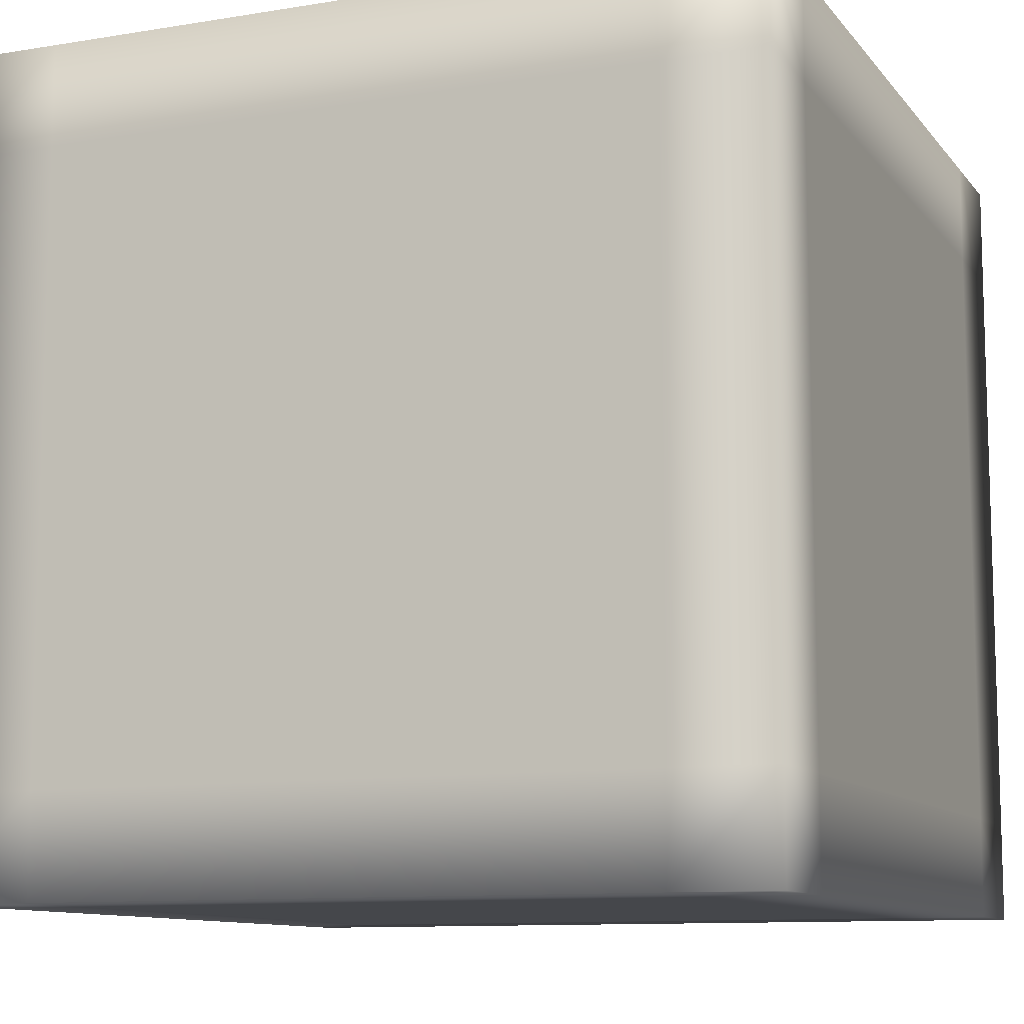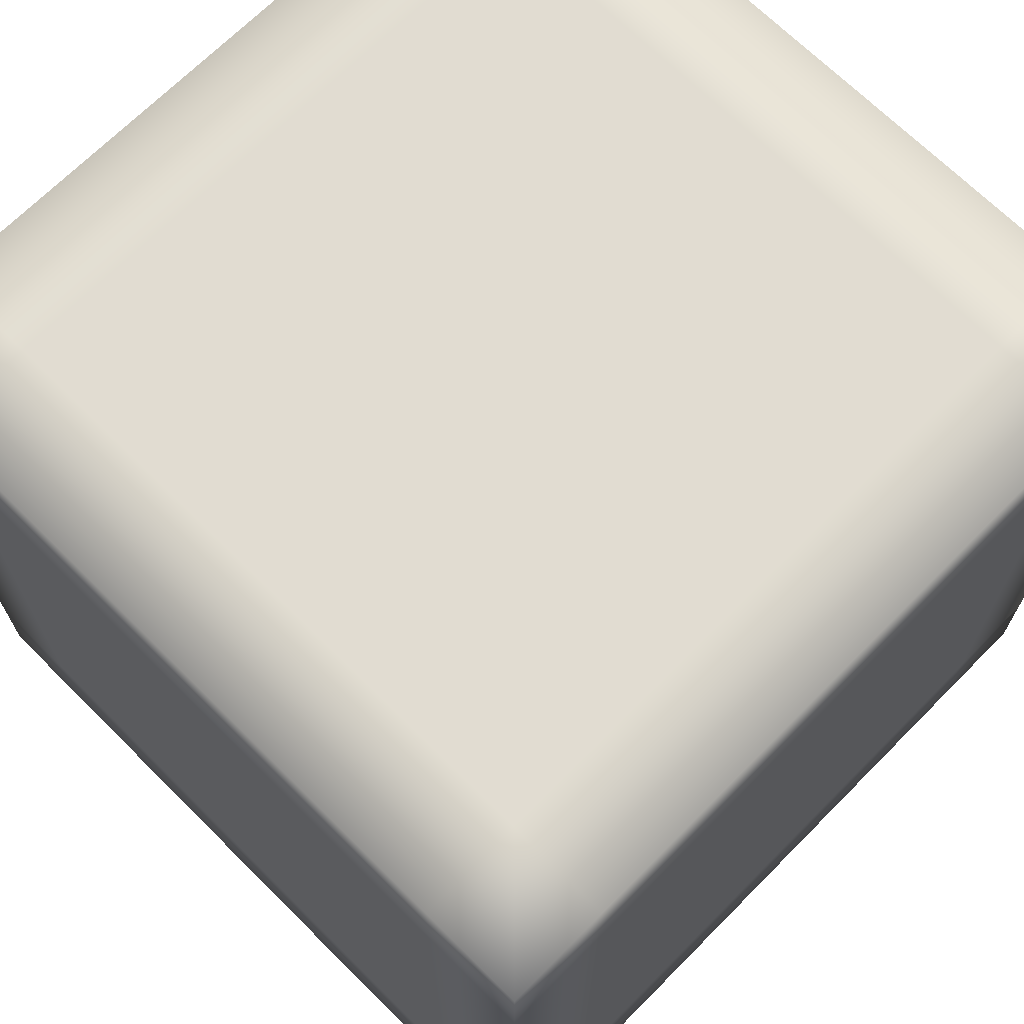
<metadata>
{"format":"obj","ext":"obj","renderer":"f3d","projection":"perspective","resolution":1024,"background":"white","views":[{"elev":-10.5,"azim":-67.5,"up":"+Z"},{"elev":69.3,"azim":-135.2,"up":"+Z"}]}
</metadata>
<code>
o Cube
v 1.866 -1.866 -1.866
v 1.866 -1.866 1.866
v -1.866 -1.866 1.866
v -1.866 -1.866 -1.866
v 1.866 1.866 -1.866
v 1.866 1.866 1.866
v -1.866 1.866 1.866
v -1.866 1.866 -1.866
v 1.866 -1.866 0
v 0 -1.866 -1.866
v 1.866 -0 -1.866
v 0 -1.866 1.866
v 1.866 0 1.866
v -1.866 -1.866 -0
v -1.866 0 1.866
v -1.866 -0 -1.866
v 1.866 1.866 1e-06
v 0 1.866 -1.866
v -1e-06 1.866 1.866
v -1.866 1.866 -0
v 0 -1.866 -0
v -0 1.866 0
v 1.866 0 1e-06
v -1e-06 0 1.866
v -1.866 -0 -0
v 0 -0 -1.866
v 1.866 -1.866 -0.9328
v 1.866 -1.866 0.9328
v 0.9328 -1.866 -1.866
v -0.9328 -1.866 -1.866
v 1.866 -0.9328 -1.866
v 1.866 0.9328 -1.866
v 0.9328 -1.866 1.866
v -0.9328 -1.866 1.866
v 1.866 -0.9328 1.866
v 1.866 0.9328 1.866
v -1.866 -1.866 0.9328
v -1.866 -1.866 -0.9328
v -1.866 -0.9328 1.866
v -1.866 0.9328 1.866
v -1.866 -0.9328 -1.866
v -1.866 0.9328 -1.866
v 1.866 1.866 -0.9328
v 1.866 1.866 0.9328
v 0.9328 1.866 -1.866
v -0.9328 1.866 -1.866
v 0.9328 1.866 1.866
v -0.9328 1.866 1.866
v -1.866 1.866 0.9328
v -1.866 1.866 -0.9328
v 0 -1.866 0.9328
v 0.9328 -1.866 0
v 0 -1.866 -0.9328
v -0.9328 -1.866 -0
v -0.9328 1.866 -0
v 0 1.866 -0.9328
v 0.9328 1.866 1e-06
v -1e-06 1.866 0.9328
v 1.866 0.9328 1e-06
v 1.866 -0 -0.9328
v 1.866 -0.9328 0
v 1.866 0 0.9328
v -1e-06 0.9328 1.866
v 0.9328 0 1.866
v -0 -0.9328 1.866
v -0.9328 0 1.866
v -1.866 0.9328 -0
v -1.866 0 0.9328
v -1.866 -0.9328 -0
v -1.866 -0 -0.9328
v 0 -0.9328 -1.866
v 0.9328 -0 -1.866
v 0 0.9328 -1.866
v -0.9328 -0 -1.866
v 0.9328 -1.866 0.9328
v 0.9328 -1.866 -0.9328
v -0.9328 -1.866 0.9328
v -0.9328 -1.866 -0.9328
v -0.9328 1.866 -0.9328
v 0.9328 1.866 -0.9328
v -0.9328 1.866 0.9328
v 0.9328 1.866 0.9328
v 1.866 0.9328 -0.9328
v 1.866 -0.9328 -0.9328
v 1.866 0.9328 0.9328
v 1.866 -0.9328 0.9328
v 0.9328 0.9328 1.866
v 0.9328 -0.9328 1.866
v -0.9328 0.9328 1.866
v -0.9328 -0.9328 1.866
v -1.866 0.9328 0.9328
v -1.866 -0.9328 0.9328
v -1.866 0.9328 -0.9328
v -1.866 -0.9328 -0.9328
v 0.9328 -0.9328 -1.866
v 0.9328 0.9328 -1.866
v -0.9328 -0.9328 -1.866
v -0.9328 0.9328 -1.866
v 1.866 -1.866 -0.4664
v 1.866 -1.866 -1.399
v 1.866 -1.866 0.4664
v 1.866 -1.866 1.399
v 0.4664 -1.866 -1.866
v 1.399 -1.866 -1.866
v -0.4664 -1.866 -1.866
v -1.399 -1.866 -1.866
v 1.866 -0.4664 -1.866
v 1.866 -1.399 -1.866
v 1.866 0.4664 -1.866
v 1.866 1.399 -1.866
v 0.4664 -1.866 1.866
v 1.399 -1.866 1.866
v -0.4664 -1.866 1.866
v -1.399 -1.866 1.866
v 1.866 -0.4664 1.866
v 1.866 -1.399 1.866
v 1.866 0.4664 1.866
v 1.866 1.399 1.866
v -1.866 -1.866 0.4664
v -1.866 -1.866 1.399
v -1.866 -1.866 -0.4664
v -1.866 -1.866 -1.399
v -1.866 -0.4664 1.866
v -1.866 -1.399 1.866
v -1.866 0.4664 1.866
v -1.866 1.399 1.866
v -1.866 -0.4664 -1.866
v -1.866 -1.399 -1.866
v -1.866 0.4664 -1.866
v -1.866 1.399 -1.866
v 1.866 1.866 -0.4664
v 1.866 1.866 -1.399
v 1.866 1.866 0.4664
v 1.866 1.866 1.399
v 0.4664 1.866 -1.866
v 1.399 1.866 -1.866
v -0.4664 1.866 -1.866
v -1.399 1.866 -1.866
v 0.4664 1.866 1.866
v 1.399 1.866 1.866
v -0.4664 1.866 1.866
v -1.399 1.866 1.866
v -1.866 1.866 0.4664
v -1.866 1.866 1.399
v -1.866 1.866 -0.4664
v -1.866 1.866 -1.399
v 0 -1.866 1.399
v 0 -1.866 0.4664
v 1.399 -1.866 0
v 0.4664 -1.866 -0
v 0 -1.866 -1.399
v 0 -1.866 -0.4664
v -1.399 -1.866 -0
v -0.4664 -1.866 -0
v -1.399 1.866 -0
v -0.4664 1.866 0
v 0 1.866 -1.399
v -0 1.866 -0.4664
v 1.399 1.866 1e-06
v 0.4664 1.866 0
v -1e-06 1.866 1.399
v -0 1.866 0.4664
v 1.866 1.399 1e-06
v 1.866 0.4664 1e-06
v 1.866 -0 -1.399
v 1.866 -0 -0.4664
v 1.866 -1.399 0
v 1.866 -0.4664 0
v 1.866 0 1.399
v 1.866 0 0.4664
v -1e-06 1.399 1.866
v -1e-06 0.4664 1.866
v 1.399 0 1.866
v 0.4664 0 1.866
v -0 -1.399 1.866
v -0 -0.4664 1.866
v -1.399 0 1.866
v -0.4664 0 1.866
v -1.866 1.399 -0
v -1.866 0.4664 -0
v -1.866 0 1.399
v -1.866 0 0.4664
v -1.866 -1.399 -0
v -1.866 -0.4664 -0
v -1.866 -0 -1.399
v -1.866 -0 -0.4664
v 0 -1.399 -1.866
v 0 -0.4664 -1.866
v 1.399 -0 -1.866
v 0.4664 -0 -1.866
v 0 1.399 -1.866
v 0 0.4664 -1.866
v -1.399 -0 -1.866
v -0.4664 -0 -1.866
v 0.9328 -1.866 1.399
v 1.399 -1.866 0.9328
v 0.9328 -1.866 0.4664
v 0.4664 -1.866 0.9328
v 0.9328 -1.866 -0.4664
v 1.399 -1.866 -0.9328
v 0.9328 -1.866 -1.399
v 0.4664 -1.866 -0.9328
v -0.9328 -1.866 1.399
v -0.4664 -1.866 0.9328
v -0.9328 -1.866 0.4664
v -1.399 -1.866 0.9328
v -0.9328 -1.866 -0.4664
v -0.4664 -1.866 -0.9328
v -0.9328 -1.866 -1.399
v -1.399 -1.866 -0.9328
v -1.399 1.866 -0.9328
v -0.9328 1.866 -1.399
v -0.4664 1.866 -0.9328
v -0.9328 1.866 -0.4664
v 0.4664 1.866 -0.9328
v 0.9328 1.866 -1.399
v 1.399 1.866 -0.9328
v 0.9328 1.866 -0.4664
v -1.399 1.866 0.9328
v -0.9328 1.866 0.4664
v -0.4664 1.866 0.9328
v -0.9328 1.866 1.399
v 0.4664 1.866 0.9328
v 0.9328 1.866 0.4664
v 1.399 1.866 0.9328
v 0.9328 1.866 1.399
v 1.866 1.399 -0.9328
v 1.866 0.9328 -1.399
v 1.866 0.4664 -0.9328
v 1.866 0.9328 -0.4664
v 1.866 -0.4664 -0.9328
v 1.866 -0.9328 -1.399
v 1.866 -1.399 -0.9328
v 1.866 -0.9328 -0.4664
v 1.866 1.399 0.9328
v 1.866 0.9328 0.4664
v 1.866 0.4664 0.9328
v 1.866 0.9328 1.399
v 1.866 -0.4664 0.9328
v 1.866 -0.9328 0.4664
v 1.866 -1.399 0.9328
v 1.866 -0.9328 1.399
v 0.9328 1.399 1.866
v 1.399 0.9328 1.866
v 0.9328 0.4664 1.866
v 0.4664 0.9328 1.866
v 0.9328 -0.4664 1.866
v 1.399 -0.9328 1.866
v 0.9328 -1.399 1.866
v 0.4664 -0.9328 1.866
v -0.9328 1.399 1.866
v -0.4664 0.9328 1.866
v -0.9328 0.4664 1.866
v -1.399 0.9328 1.866
v -0.9328 -0.4664 1.866
v -0.4664 -0.9328 1.866
v -0.9328 -1.399 1.866
v -1.399 -0.9328 1.866
v -1.866 1.399 0.9328
v -1.866 0.9328 1.399
v -1.866 0.4664 0.9328
v -1.866 0.9328 0.4664
v -1.866 -0.4664 0.9328
v -1.866 -0.9328 1.399
v -1.866 -1.399 0.9328
v -1.866 -0.9328 0.4664
v -1.866 1.399 -0.9328
v -1.866 0.9328 -0.4664
v -1.866 0.4664 -0.9328
v -1.866 0.9328 -1.399
v -1.866 -0.4664 -0.9328
v -1.866 -0.9328 -0.4664
v -1.866 -1.399 -0.9328
v -1.866 -0.9328 -1.399
v 0.9328 -1.399 -1.866
v 1.399 -0.9328 -1.866
v 0.9328 -0.4664 -1.866
v 0.4664 -0.9328 -1.866
v 0.9328 0.4664 -1.866
v 1.399 0.9328 -1.866
v 0.9328 1.399 -1.866
v 0.4664 0.9328 -1.866
v -0.9328 -1.399 -1.866
v -0.4664 -0.9328 -1.866
v -0.9328 -0.4664 -1.866
v -1.399 -0.9328 -1.866
v -0.9328 0.4664 -1.866
v -0.4664 0.9328 -1.866
v -0.9328 1.399 -1.866
v -1.399 0.9328 -1.866
v 1.399 -1.866 1.399
v 1.399 -1.866 0.4664
v 0.4664 -1.866 1.399
v 0.4664 -1.866 0.4664
v 1.399 -1.866 -0.4664
v 1.399 -1.866 -1.399
v 0.4664 -1.866 -0.4664
v 0.4664 -1.866 -1.399
v -0.4664 -1.866 1.399
v -0.4664 -1.866 0.4664
v -1.399 -1.866 1.399
v -1.399 -1.866 0.4664
v -0.4664 -1.866 -0.4664
v -0.4664 -1.866 -1.399
v -1.399 -1.866 -0.4664
v -1.399 -1.866 -1.399
v -1.399 1.866 -1.399
v -0.4664 1.866 -1.399
v -1.399 1.866 -0.4664
v -0.4664 1.866 -0.4664
v 0.4664 1.866 -1.399
v 1.399 1.866 -1.399
v 0.4664 1.866 -0.4664
v 1.399 1.866 -0.4664
v -1.399 1.866 0.4664
v -0.4664 1.866 0.4664
v -1.399 1.866 1.399
v -0.4664 1.866 1.399
v 0.4664 1.866 0.4664
v 1.399 1.866 0.4664
v 0.4664 1.866 1.399
v 1.399 1.866 1.399
v 1.866 1.399 -1.399
v 1.866 0.4664 -1.399
v 1.866 1.399 -0.4664
v 1.866 0.4664 -0.4664
v 1.866 -0.4664 -1.399
v 1.866 -1.399 -1.399
v 1.866 -0.4664 -0.4664
v 1.866 -1.399 -0.4664
v 1.866 1.399 0.4664
v 1.866 0.4664 0.4664
v 1.866 1.399 1.399
v 1.866 0.4664 1.399
v 1.866 -0.4664 0.4664
v 1.866 -1.399 0.4664
v 1.866 -0.4664 1.399
v 1.866 -1.399 1.399
v 1.399 1.399 1.866
v 1.399 0.4664 1.866
v 0.4664 1.399 1.866
v 0.4664 0.4664 1.866
v 1.399 -0.4664 1.866
v 1.399 -1.399 1.866
v 0.4664 -0.4664 1.866
v 0.4664 -1.399 1.866
v -0.4664 1.399 1.866
v -0.4664 0.4664 1.866
v -1.399 1.399 1.866
v -1.399 0.4664 1.866
v -0.4664 -0.4664 1.866
v -0.4664 -1.399 1.866
v -1.399 -0.4664 1.866
v -1.399 -1.399 1.866
v -1.866 1.399 1.399
v -1.866 0.4664 1.399
v -1.866 1.399 0.4664
v -1.866 0.4664 0.4664
v -1.866 -0.4664 1.399
v -1.866 -1.399 1.399
v -1.866 -0.4664 0.4664
v -1.866 -1.399 0.4664
v -1.866 1.399 -0.4664
v -1.866 0.4664 -0.4664
v -1.866 1.399 -1.399
v -1.866 0.4664 -1.399
v -1.866 -0.4664 -0.4664
v -1.866 -1.399 -0.4664
v -1.866 -0.4664 -1.399
v -1.866 -1.399 -1.399
v 1.399 -1.399 -1.866
v 1.399 -0.4664 -1.866
v 0.4664 -1.399 -1.866
v 0.4664 -0.4664 -1.866
v 1.399 0.4664 -1.866
v 1.399 1.399 -1.866
v 0.4664 0.4664 -1.866
v 0.4664 1.399 -1.866
v -0.4664 -1.399 -1.866
v -0.4664 -0.4664 -1.866
v -1.399 -1.399 -1.866
v -1.399 -0.4664 -1.866
v -0.4664 0.4664 -1.866
v -0.4664 1.399 -1.866
v -1.399 0.4664 -1.866
v -1.399 1.399 -1.866
f 102 2 112
f 102 112 291
f 28 102 291
f 28 291 196
f 291 112 33
f 291 33 195
f 196 291 195
f 196 195 75
f 101 28 196
f 101 196 292
f 9 101 292
f 9 292 149
f 292 196 75
f 292 75 197
f 149 292 197
f 149 197 52
f 195 33 111
f 195 111 293
f 75 195 293
f 75 293 198
f 293 111 12
f 293 12 147
f 198 293 147
f 198 147 51
f 197 75 198
f 197 198 294
f 52 197 294
f 52 294 150
f 294 198 51
f 294 51 148
f 150 294 148
f 150 148 21
f 99 9 149
f 99 149 295
f 27 99 295
f 27 295 200
f 295 149 52
f 295 52 199
f 200 295 199
f 200 199 76
f 100 27 200
f 100 200 296
f 1 100 296
f 1 296 104
f 296 200 76
f 296 76 201
f 104 296 201
f 104 201 29
f 199 52 150
f 199 150 297
f 76 199 297
f 76 297 202
f 297 150 21
f 297 21 152
f 202 297 152
f 202 152 53
f 201 76 202
f 201 202 298
f 29 201 298
f 29 298 103
f 298 202 53
f 298 53 151
f 103 298 151
f 103 151 10
f 147 12 113
f 147 113 299
f 51 147 299
f 51 299 204
f 299 113 34
f 299 34 203
f 204 299 203
f 204 203 77
f 148 51 204
f 148 204 300
f 21 148 300
f 21 300 154
f 300 204 77
f 300 77 205
f 154 300 205
f 154 205 54
f 203 34 114
f 203 114 301
f 77 203 301
f 77 301 206
f 301 114 3
f 301 3 120
f 206 301 120
f 206 120 37
f 205 77 206
f 205 206 302
f 54 205 302
f 54 302 153
f 302 206 37
f 302 37 119
f 153 302 119
f 153 119 14
f 152 21 154
f 152 154 303
f 53 152 303
f 53 303 208
f 303 154 54
f 303 54 207
f 208 303 207
f 208 207 78
f 151 53 208
f 151 208 304
f 10 151 304
f 10 304 105
f 304 208 78
f 304 78 209
f 105 304 209
f 105 209 30
f 207 54 153
f 207 153 305
f 78 207 305
f 78 305 210
f 305 153 14
f 305 14 121
f 210 305 121
f 210 121 38
f 209 78 210
f 209 210 306
f 30 209 306
f 30 306 106
f 306 210 38
f 306 38 122
f 106 306 122
f 106 122 4
f 138 8 146
f 138 146 307
f 46 138 307
f 46 307 212
f 307 146 50
f 307 50 211
f 212 307 211
f 212 211 79
f 137 46 212
f 137 212 308
f 18 137 308
f 18 308 157
f 308 212 79
f 308 79 213
f 157 308 213
f 157 213 56
f 211 50 145
f 211 145 309
f 79 211 309
f 79 309 214
f 309 145 20
f 309 20 155
f 214 309 155
f 214 155 55
f 213 79 214
f 213 214 310
f 56 213 310
f 56 310 158
f 310 214 55
f 310 55 156
f 158 310 156
f 158 156 22
f 135 18 157
f 135 157 311
f 45 135 311
f 45 311 216
f 311 157 56
f 311 56 215
f 216 311 215
f 216 215 80
f 136 45 216
f 136 216 312
f 5 136 312
f 5 312 132
f 312 216 80
f 312 80 217
f 132 312 217
f 132 217 43
f 215 56 158
f 215 158 313
f 80 215 313
f 80 313 218
f 313 158 22
f 313 22 160
f 218 313 160
f 218 160 57
f 217 80 218
f 217 218 314
f 43 217 314
f 43 314 131
f 314 218 57
f 314 57 159
f 131 314 159
f 131 159 17
f 155 20 143
f 155 143 315
f 55 155 315
f 55 315 220
f 315 143 49
f 315 49 219
f 220 315 219
f 220 219 81
f 156 55 220
f 156 220 316
f 22 156 316
f 22 316 162
f 316 220 81
f 316 81 221
f 162 316 221
f 162 221 58
f 219 49 144
f 219 144 317
f 81 219 317
f 81 317 222
f 317 144 7
f 317 7 142
f 222 317 142
f 222 142 48
f 221 81 222
f 221 222 318
f 58 221 318
f 58 318 161
f 318 222 48
f 318 48 141
f 161 318 141
f 161 141 19
f 160 22 162
f 160 162 319
f 57 160 319
f 57 319 224
f 319 162 58
f 319 58 223
f 224 319 223
f 224 223 82
f 159 57 224
f 159 224 320
f 17 159 320
f 17 320 133
f 320 224 82
f 320 82 225
f 133 320 225
f 133 225 44
f 223 58 161
f 223 161 321
f 82 223 321
f 82 321 226
f 321 161 19
f 321 19 139
f 226 321 139
f 226 139 47
f 225 82 226
f 225 226 322
f 44 225 322
f 44 322 134
f 322 226 47
f 322 47 140
f 134 322 140
f 134 140 6
f 110 5 132
f 110 132 323
f 32 110 323
f 32 323 228
f 323 132 43
f 323 43 227
f 228 323 227
f 228 227 83
f 109 32 228
f 109 228 324
f 11 109 324
f 11 324 165
f 324 228 83
f 324 83 229
f 165 324 229
f 165 229 60
f 227 43 131
f 227 131 325
f 83 227 325
f 83 325 230
f 325 131 17
f 325 17 163
f 230 325 163
f 230 163 59
f 229 83 230
f 229 230 326
f 60 229 326
f 60 326 166
f 326 230 59
f 326 59 164
f 166 326 164
f 166 164 23
f 107 11 165
f 107 165 327
f 31 107 327
f 31 327 232
f 327 165 60
f 327 60 231
f 232 327 231
f 232 231 84
f 108 31 232
f 108 232 328
f 1 108 328
f 1 328 100
f 328 232 84
f 328 84 233
f 100 328 233
f 100 233 27
f 231 60 166
f 231 166 329
f 84 231 329
f 84 329 234
f 329 166 23
f 329 23 168
f 234 329 168
f 234 168 61
f 233 84 234
f 233 234 330
f 27 233 330
f 27 330 99
f 330 234 61
f 330 61 167
f 99 330 167
f 99 167 9
f 163 17 133
f 163 133 331
f 59 163 331
f 59 331 236
f 331 133 44
f 331 44 235
f 236 331 235
f 236 235 85
f 164 59 236
f 164 236 332
f 23 164 332
f 23 332 170
f 332 236 85
f 332 85 237
f 170 332 237
f 170 237 62
f 235 44 134
f 235 134 333
f 85 235 333
f 85 333 238
f 333 134 6
f 333 6 118
f 238 333 118
f 238 118 36
f 237 85 238
f 237 238 334
f 62 237 334
f 62 334 169
f 334 238 36
f 334 36 117
f 169 334 117
f 169 117 13
f 168 23 170
f 168 170 335
f 61 168 335
f 61 335 240
f 335 170 62
f 335 62 239
f 240 335 239
f 240 239 86
f 167 61 240
f 167 240 336
f 9 167 336
f 9 336 101
f 336 240 86
f 336 86 241
f 101 336 241
f 101 241 28
f 239 62 169
f 239 169 337
f 86 239 337
f 86 337 242
f 337 169 13
f 337 13 115
f 242 337 115
f 242 115 35
f 241 86 242
f 241 242 338
f 28 241 338
f 28 338 102
f 338 242 35
f 338 35 116
f 102 338 116
f 102 116 2
f 118 6 140
f 118 140 339
f 36 118 339
f 36 339 244
f 339 140 47
f 339 47 243
f 244 339 243
f 244 243 87
f 117 36 244
f 117 244 340
f 13 117 340
f 13 340 173
f 340 244 87
f 340 87 245
f 173 340 245
f 173 245 64
f 243 47 139
f 243 139 341
f 87 243 341
f 87 341 246
f 341 139 19
f 341 19 171
f 246 341 171
f 246 171 63
f 245 87 246
f 245 246 342
f 64 245 342
f 64 342 174
f 342 246 63
f 342 63 172
f 174 342 172
f 174 172 24
f 115 13 173
f 115 173 343
f 35 115 343
f 35 343 248
f 343 173 64
f 343 64 247
f 248 343 247
f 248 247 88
f 116 35 248
f 116 248 344
f 2 116 344
f 2 344 112
f 344 248 88
f 344 88 249
f 112 344 249
f 112 249 33
f 247 64 174
f 247 174 345
f 88 247 345
f 88 345 250
f 345 174 24
f 345 24 176
f 250 345 176
f 250 176 65
f 249 88 250
f 249 250 346
f 33 249 346
f 33 346 111
f 346 250 65
f 346 65 175
f 111 346 175
f 111 175 12
f 171 19 141
f 171 141 347
f 63 171 347
f 63 347 252
f 347 141 48
f 347 48 251
f 252 347 251
f 252 251 89
f 172 63 252
f 172 252 348
f 24 172 348
f 24 348 178
f 348 252 89
f 348 89 253
f 178 348 253
f 178 253 66
f 251 48 142
f 251 142 349
f 89 251 349
f 89 349 254
f 349 142 7
f 349 7 126
f 254 349 126
f 254 126 40
f 253 89 254
f 253 254 350
f 66 253 350
f 66 350 177
f 350 254 40
f 350 40 125
f 177 350 125
f 177 125 15
f 176 24 178
f 176 178 351
f 65 176 351
f 65 351 256
f 351 178 66
f 351 66 255
f 256 351 255
f 256 255 90
f 175 65 256
f 175 256 352
f 12 175 352
f 12 352 113
f 352 256 90
f 352 90 257
f 113 352 257
f 113 257 34
f 255 66 177
f 255 177 353
f 90 255 353
f 90 353 258
f 353 177 15
f 353 15 123
f 258 353 123
f 258 123 39
f 257 90 258
f 257 258 354
f 34 257 354
f 34 354 114
f 354 258 39
f 354 39 124
f 114 354 124
f 114 124 3
f 126 7 144
f 126 144 355
f 40 126 355
f 40 355 260
f 355 144 49
f 355 49 259
f 260 355 259
f 260 259 91
f 125 40 260
f 125 260 356
f 15 125 356
f 15 356 181
f 356 260 91
f 356 91 261
f 181 356 261
f 181 261 68
f 259 49 143
f 259 143 357
f 91 259 357
f 91 357 262
f 357 143 20
f 357 20 179
f 262 357 179
f 262 179 67
f 261 91 262
f 261 262 358
f 68 261 358
f 68 358 182
f 358 262 67
f 358 67 180
f 182 358 180
f 182 180 25
f 123 15 181
f 123 181 359
f 39 123 359
f 39 359 264
f 359 181 68
f 359 68 263
f 264 359 263
f 264 263 92
f 124 39 264
f 124 264 360
f 3 124 360
f 3 360 120
f 360 264 92
f 360 92 265
f 120 360 265
f 120 265 37
f 263 68 182
f 263 182 361
f 92 263 361
f 92 361 266
f 361 182 25
f 361 25 184
f 266 361 184
f 266 184 69
f 265 92 266
f 265 266 362
f 37 265 362
f 37 362 119
f 362 266 69
f 362 69 183
f 119 362 183
f 119 183 14
f 179 20 145
f 179 145 363
f 67 179 363
f 67 363 268
f 363 145 50
f 363 50 267
f 268 363 267
f 268 267 93
f 180 67 268
f 180 268 364
f 25 180 364
f 25 364 186
f 364 268 93
f 364 93 269
f 186 364 269
f 186 269 70
f 267 50 146
f 267 146 365
f 93 267 365
f 93 365 270
f 365 146 8
f 365 8 130
f 270 365 130
f 270 130 42
f 269 93 270
f 269 270 366
f 70 269 366
f 70 366 185
f 366 270 42
f 366 42 129
f 185 366 129
f 185 129 16
f 184 25 186
f 184 186 367
f 69 184 367
f 69 367 272
f 367 186 70
f 367 70 271
f 272 367 271
f 272 271 94
f 183 69 272
f 183 272 368
f 14 183 368
f 14 368 121
f 368 272 94
f 368 94 273
f 121 368 273
f 121 273 38
f 271 70 185
f 271 185 369
f 94 271 369
f 94 369 274
f 369 185 16
f 369 16 127
f 274 369 127
f 274 127 41
f 273 94 274
f 273 274 370
f 38 273 370
f 38 370 122
f 370 274 41
f 370 41 128
f 122 370 128
f 122 128 4
f 108 1 104
f 108 104 371
f 31 108 371
f 31 371 276
f 371 104 29
f 371 29 275
f 276 371 275
f 276 275 95
f 107 31 276
f 107 276 372
f 11 107 372
f 11 372 189
f 372 276 95
f 372 95 277
f 189 372 277
f 189 277 72
f 275 29 103
f 275 103 373
f 95 275 373
f 95 373 278
f 373 103 10
f 373 10 187
f 278 373 187
f 278 187 71
f 277 95 278
f 277 278 374
f 72 277 374
f 72 374 190
f 374 278 71
f 374 71 188
f 190 374 188
f 190 188 26
f 109 11 189
f 109 189 375
f 32 109 375
f 32 375 280
f 375 189 72
f 375 72 279
f 280 375 279
f 280 279 96
f 110 32 280
f 110 280 376
f 5 110 376
f 5 376 136
f 376 280 96
f 376 96 281
f 136 376 281
f 136 281 45
f 279 72 190
f 279 190 377
f 96 279 377
f 96 377 282
f 377 190 26
f 377 26 192
f 282 377 192
f 282 192 73
f 281 96 282
f 281 282 378
f 45 281 378
f 45 378 135
f 378 282 73
f 378 73 191
f 135 378 191
f 135 191 18
f 187 10 105
f 187 105 379
f 71 187 379
f 71 379 284
f 379 105 30
f 379 30 283
f 284 379 283
f 284 283 97
f 188 71 284
f 188 284 380
f 26 188 380
f 26 380 194
f 380 284 97
f 380 97 285
f 194 380 285
f 194 285 74
f 283 30 106
f 283 106 381
f 97 283 381
f 97 381 286
f 381 106 4
f 381 4 128
f 286 381 128
f 286 128 41
f 285 97 286
f 285 286 382
f 74 285 382
f 74 382 193
f 382 286 41
f 382 41 127
f 193 382 127
f 193 127 16
f 192 26 194
f 192 194 383
f 73 192 383
f 73 383 288
f 383 194 74
f 383 74 287
f 288 383 287
f 288 287 98
f 191 73 288
f 191 288 384
f 18 191 384
f 18 384 137
f 384 288 98
f 384 98 289
f 137 384 289
f 137 289 46
f 287 74 193
f 287 193 385
f 98 287 385
f 98 385 290
f 385 193 16
f 385 16 129
f 290 385 129
f 290 129 42
f 289 98 290
f 289 290 386
f 46 289 386
f 46 386 138
f 386 290 42
f 386 42 130
f 138 386 130
f 138 130 8

</code>
